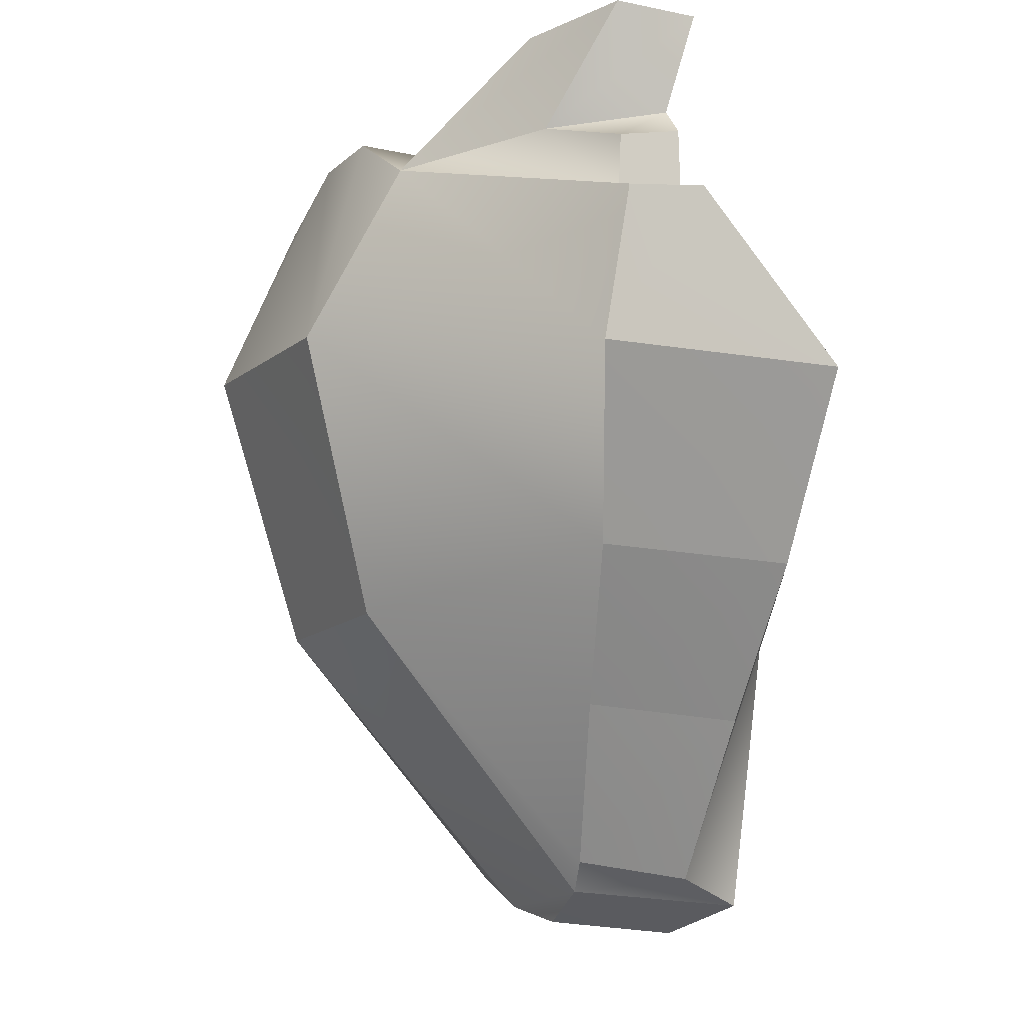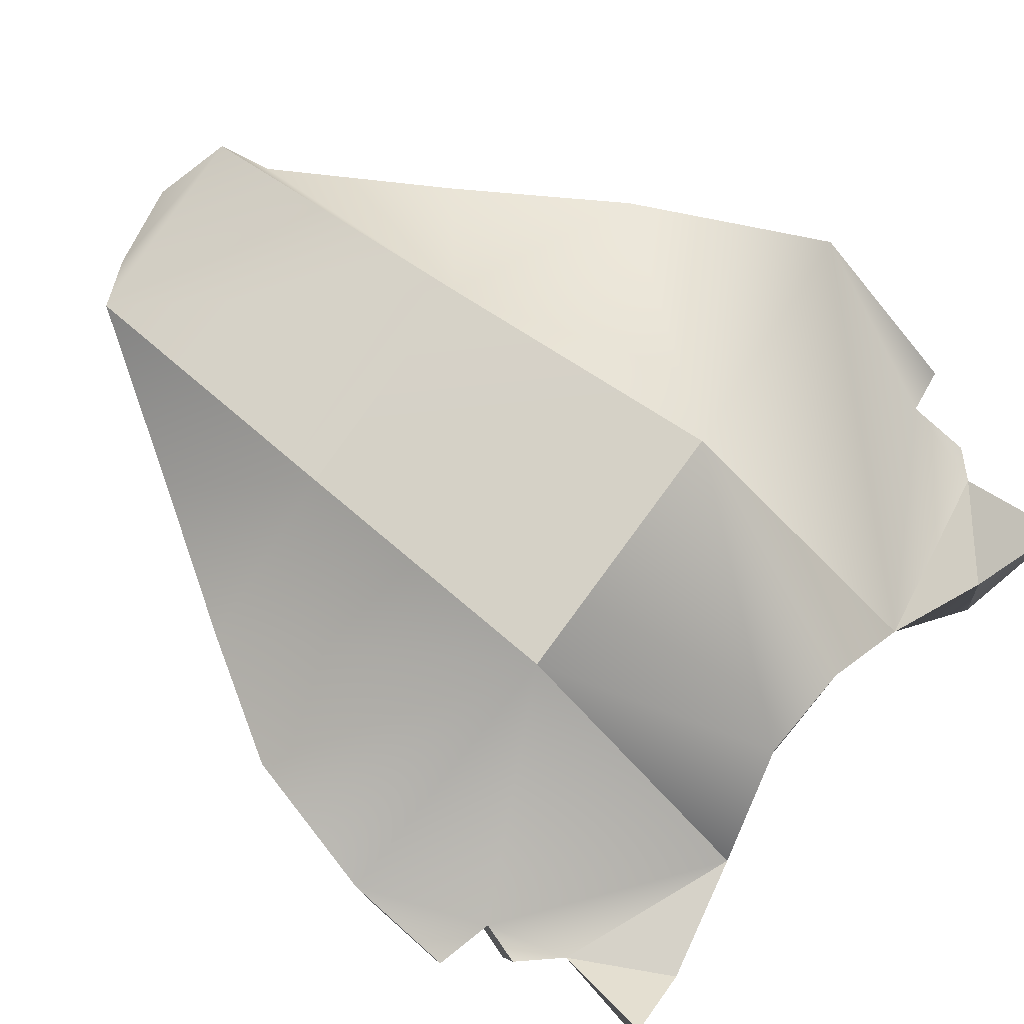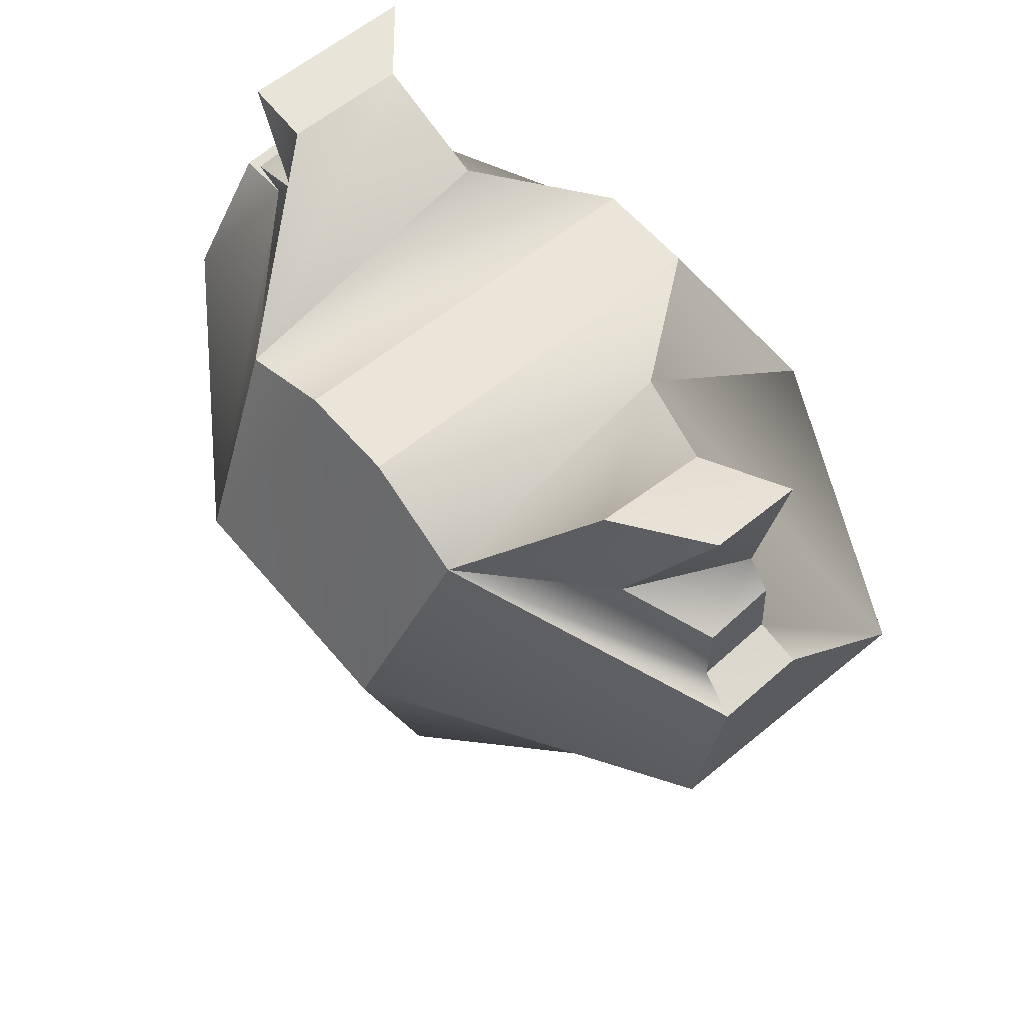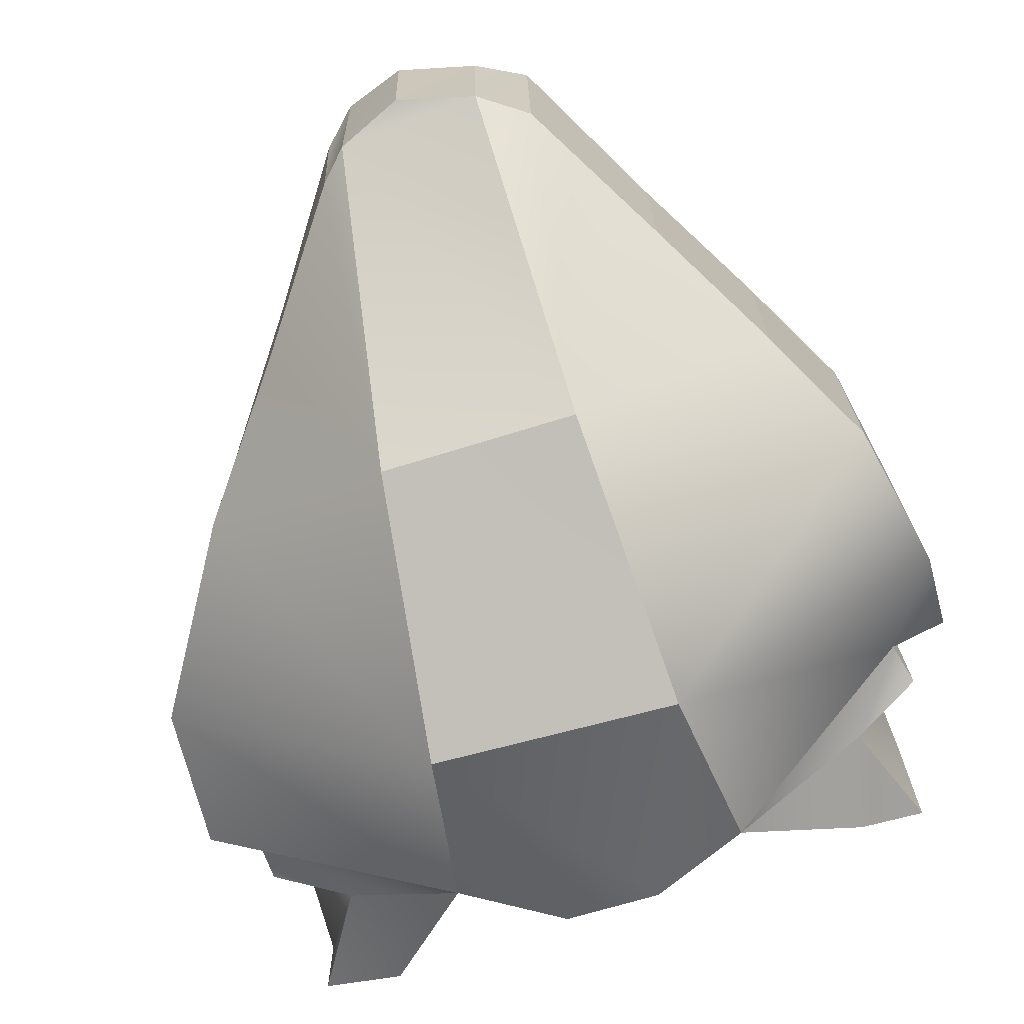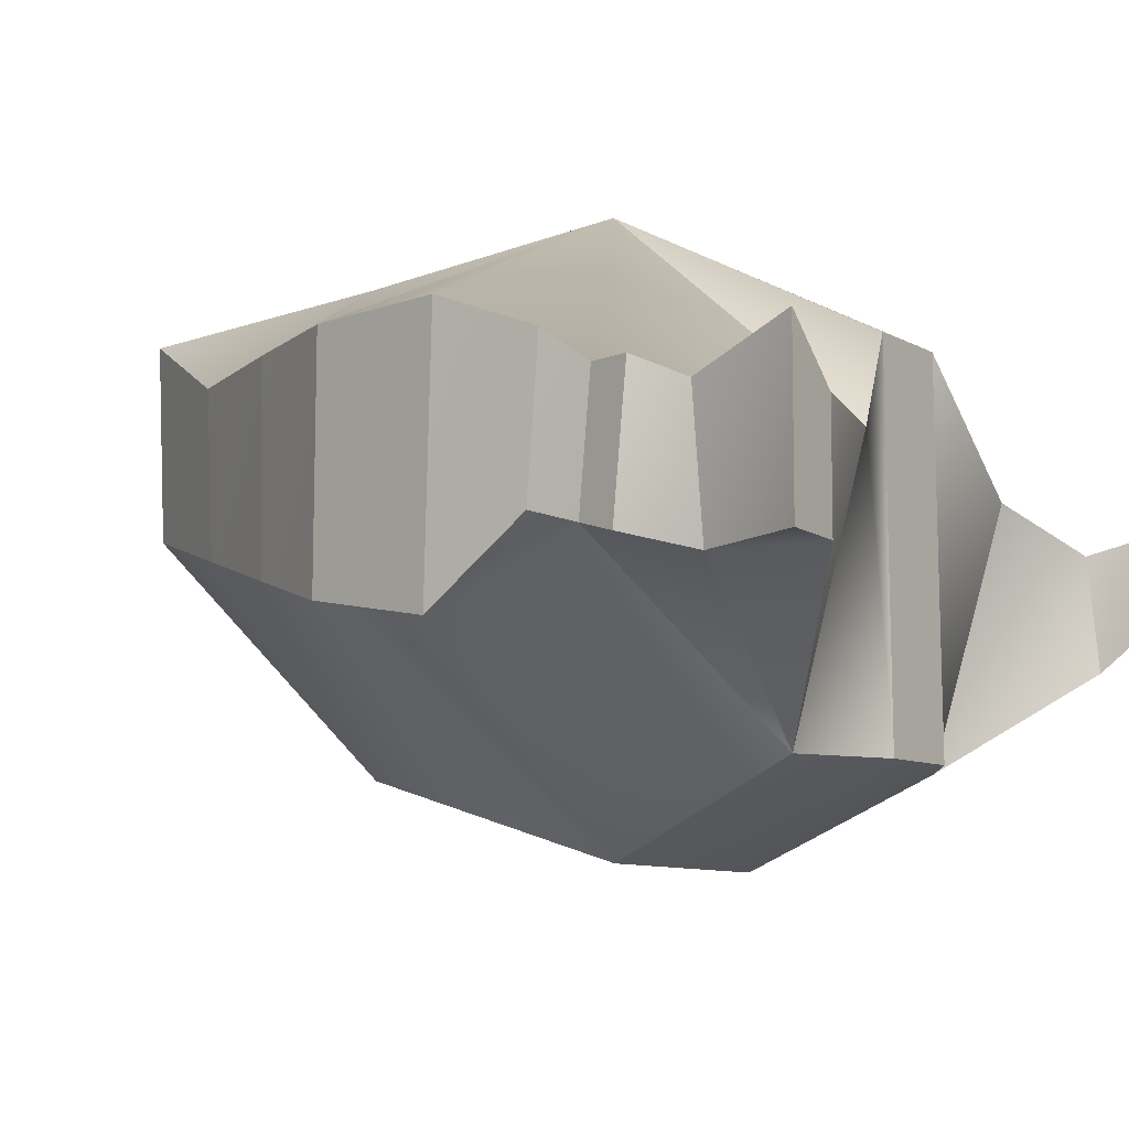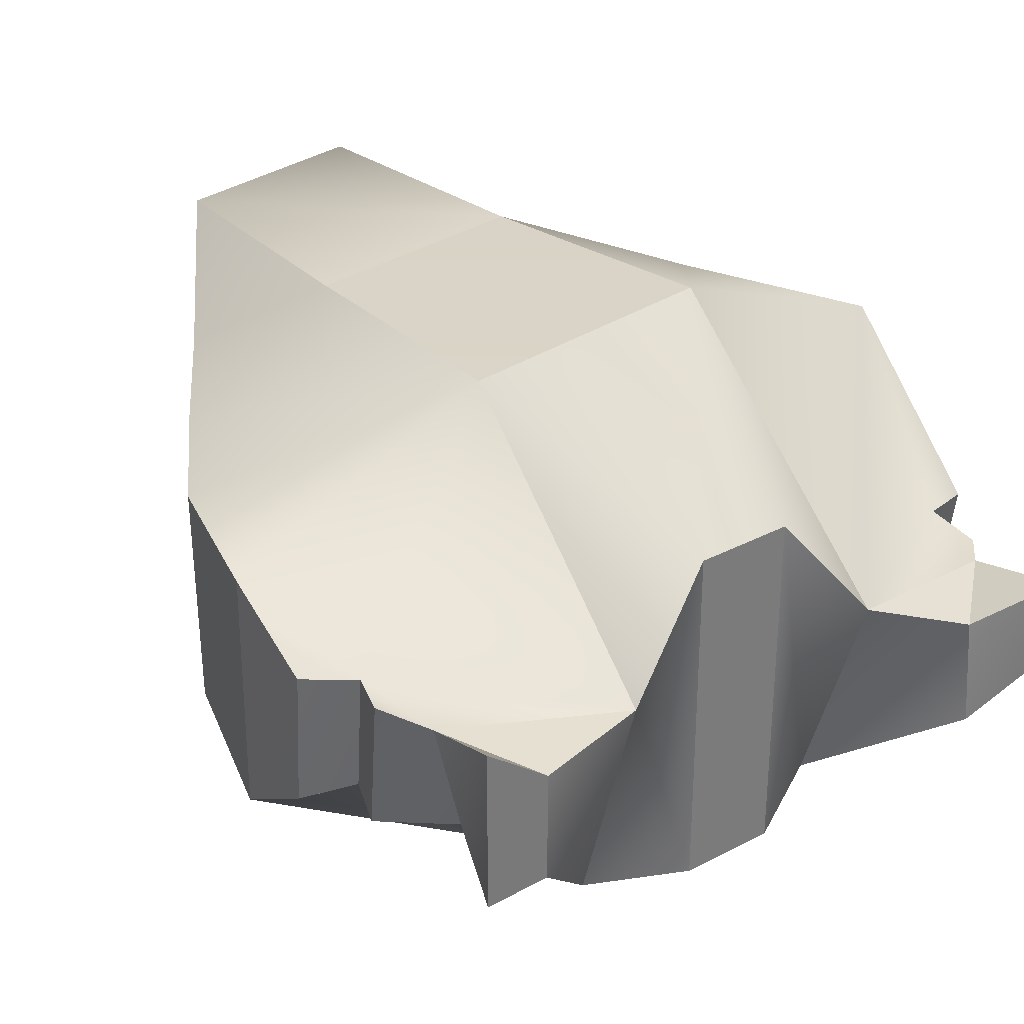
<metadata>
{"format":"obj","ext":"obj","renderer":"f3d","projection":"perspective","resolution":1024,"background":"white","views":[{"elev":-11.7,"azim":-116.8,"up":"+Y"},{"elev":78.0,"azim":130.1,"up":"+Z"},{"elev":59.5,"azim":-130.2,"up":"+Y"},{"elev":-71.7,"azim":16.5,"up":"+Z"},{"elev":-8.4,"azim":124.2,"up":"+Z"},{"elev":34.3,"azim":145.1,"up":"+Z"}]}
</metadata>
<code>
o badger-head
g badger-head
v 0.2034 0.2085 -0.06983
v 0.1827 0.1573 -0.07143
v 0.2034 0.2085 0.01282
v 0.1989 0.162 -0.007513
v 0.172 0.2072 -0.07062
v 0.172 0.2072 -0.01393
v 0.1144 0.1564 -0.1444
v 0.1144 0.1916 -0.01612
v 0.06728 0.1771 -0.1444
v 0.06728 0.1753 0.03387
v -0.1475 0.1127 -0.08495
v -0.1265 0.1165 -0.0788
v -0.1475 0.1181 -0.04549
v -0.1265 0.1221 -0.04549
v -0.1422 0.03979 -0.09533
v -0.1422 0.04217 0.02994
v -0.1252 0.1454 -0.07666
v -0.1252 0.1522 -0.04549
v -0.08618 0.158 -0.09577
v -0.1141 0.1653 -0.04549
v -0.1187 0.2151 -0.07389
v -0.1187 0.2151 -0.03186
v -0.07544 0.2072 -0.09889
v -0.07544 0.2018 -0.04549
v -0.02569 0.1485 -0.1444
v -0.02569 0.1843 -0.02639
v 0.02145 0.1771 -0.1444
v 0.02145 0.1753 0.03387
v -0.09508 -0.0432 -0.07112
v -0.09508 -0.04427 0.02994
v 0.08692 -0.2016 -0.02492
v 0.04895 -0.2104 -0.02235
v 0.08692 -0.2062 0.04776
v 0.04895 -0.2152 0.04614
v 0.01752 -0.1966 -0.02638
v 0.01752 -0.2019 0.0667
v 0.004427 -0.1828 -0.03042
v 0.004427 -0.1897 0.02994
v 0.1105 -0.1865 -0.02932
v 0.1105 -0.1915 0.06587
v 0.1537 -0.1174 -0.04949
v 0.1537 -0.1215 0.02994
v -0.04533 -0.1111 -0.05132
v -0.04533 -0.115 0.02994
v 0.1917 -0.05577 -0.06746
v 0.1917 -0.05737 0.02994
v 0.2231 -0.001705 -0.08323
v 0.2231 -0.00105 0.02994
v 0.2165 0.1379 -0.06648
v 0.2165 0.1443 0.0008945
v 0.2113 0.119 -0.06098
v 0.2113 0.1247 0.0008945
v 0.2375 0.06493 -0.09551
v 0.2375 0.06836 0.02994
v 0.2388 0.114 -0.05951
v 0.2388 0.1194 0.01012
v -0.01129 0.06305 0.09206
v 0.1131 0.07108 0.08863
v 0.003118 -0.07046 0.07636
v 0.1118 -0.06089 0.07561
v 0.1052 0.06568 -0.1858
v -0.01129 0.06212 -0.1863
v 0.09608 -0.06797 -0.146
v 0.003118 -0.06724 -0.147
f 57 28 26
f 57 10 28
f 58 8 10
f 57 58 10
f 34 33 36
f 33 40 36
f 36 40 59
f 40 60 59
f 9 7 61
f 9 61 62
f 27 9 62
f 25 27 62
f 35 63 31
f 64 63 35
f 35 31 32
f 18 14 20
f 20 14 26
f 16 14 13
f 26 14 16
f 57 26 16
f 30 57 16
f 59 57 30
f 44 59 30
f 38 59 44
f 36 59 38
f 29 62 64
f 15 62 29
f 15 25 62
f 11 25 15
f 29 64 43
f 43 64 37
f 37 64 35
f 53 47 61
f 53 61 51
f 55 53 51
f 61 7 51
f 61 47 63
f 63 47 45
f 63 45 41
f 63 41 39
f 63 39 31
f 20 24 22
f 20 26 24
f 25 11 12
f 25 12 19
f 19 12 17
f 42 60 40
f 42 46 60
f 60 46 58
f 46 48 58
f 48 54 58
f 52 50 4
f 52 4 8
f 58 52 8
f 54 52 58
f 54 56 52
f 4 6 8
f 4 3 6
f 4 2 1
f 1 3 4
f 3 1 5
f 5 6 3
f 6 5 7
f 7 8 6
f 8 7 9
f 9 10 8
f 14 12 11
f 11 13 14
f 13 11 15
f 15 16 13
f 18 17 12
f 12 14 18
f 20 19 17
f 17 18 20
f 22 21 19
f 19 20 22
f 24 23 21
f 21 22 24
f 26 25 23
f 23 24 26
f 28 27 25
f 25 26 28
f 16 15 29
f 29 30 16
f 10 9 27
f 27 28 10
f 34 32 31
f 31 33 34
f 36 35 32
f 32 34 36
f 38 37 35
f 35 36 38
f 33 31 39
f 39 40 33
f 40 39 41
f 41 42 40
f 44 43 37
f 37 38 44
f 30 29 43
f 43 44 30
f 42 41 45
f 45 46 42
f 46 45 47
f 47 48 46
f 50 49 2
f 2 4 50
f 52 51 49
f 49 50 52
f 48 47 53
f 53 54 48
f 56 55 51
f 51 52 56
f 54 53 55
f 55 56 54
f 60 58 57
f 57 59 60
f 62 61 63
f 63 64 62
f 21 23 25
f 25 19 21
f 2 49 51
f 51 7 2
f 5 1 2
f 2 7 5

</code>
